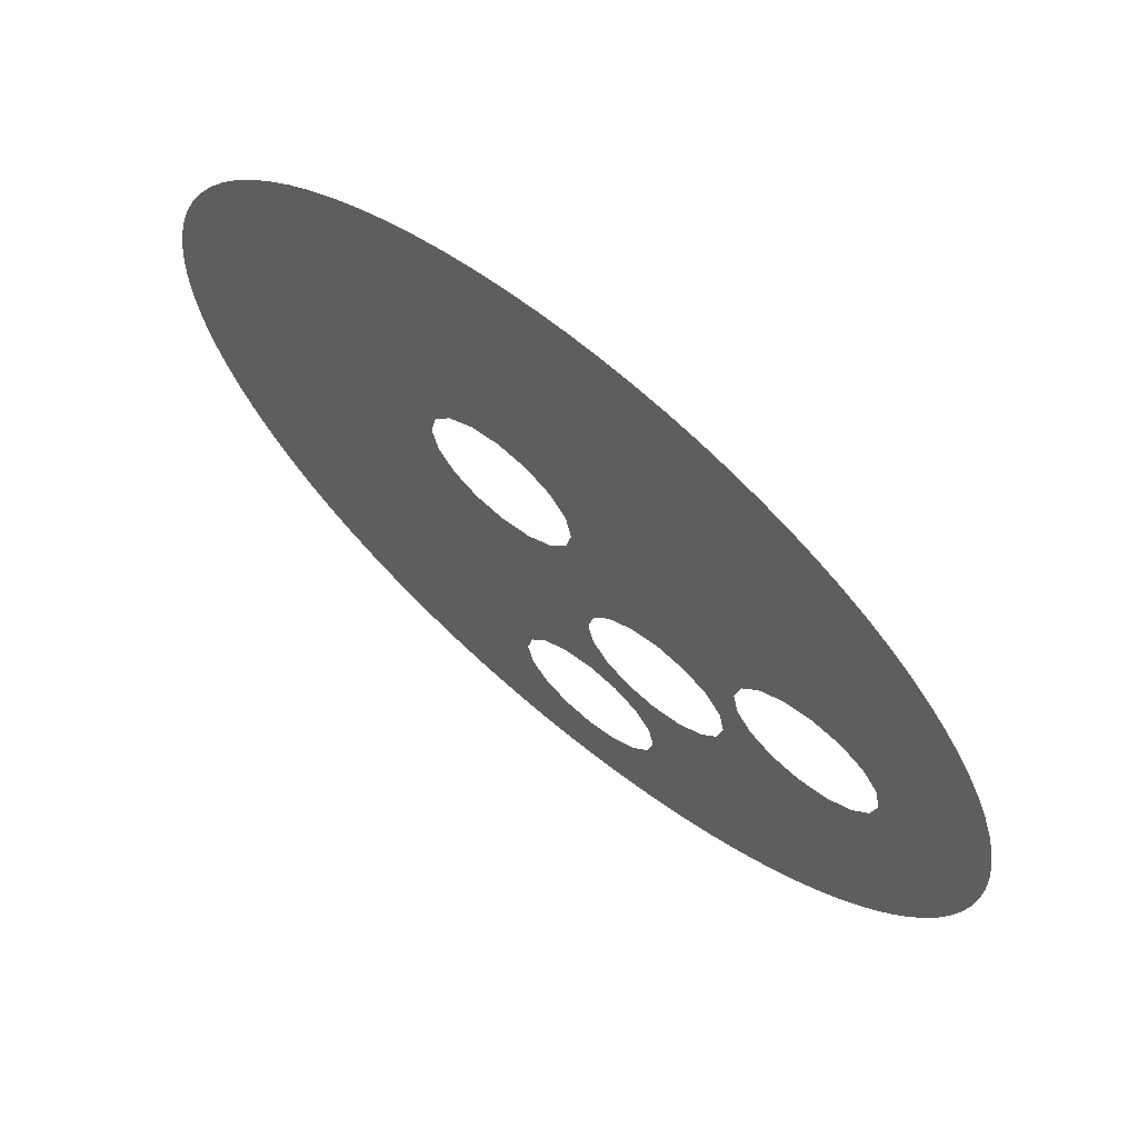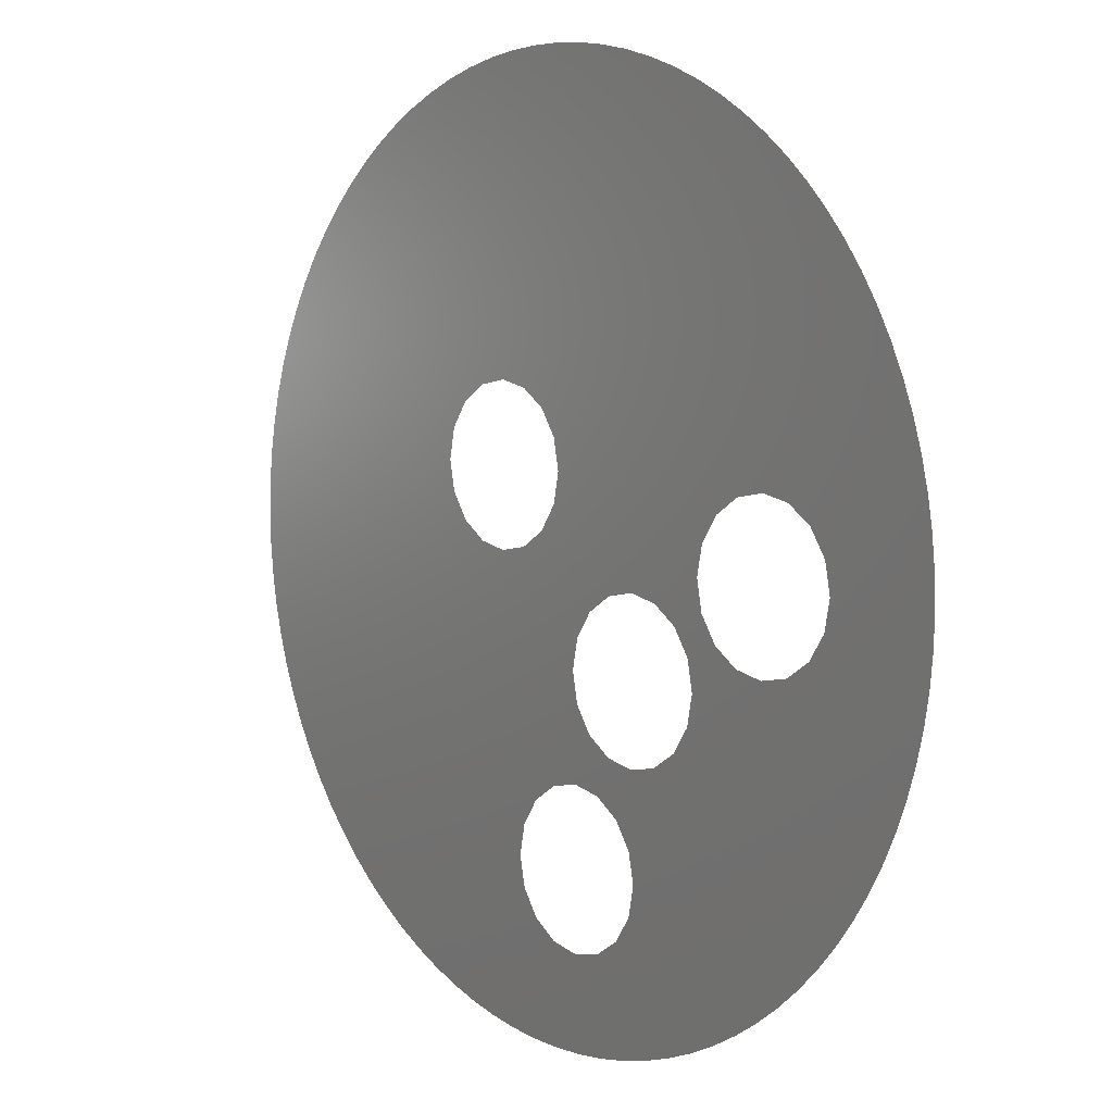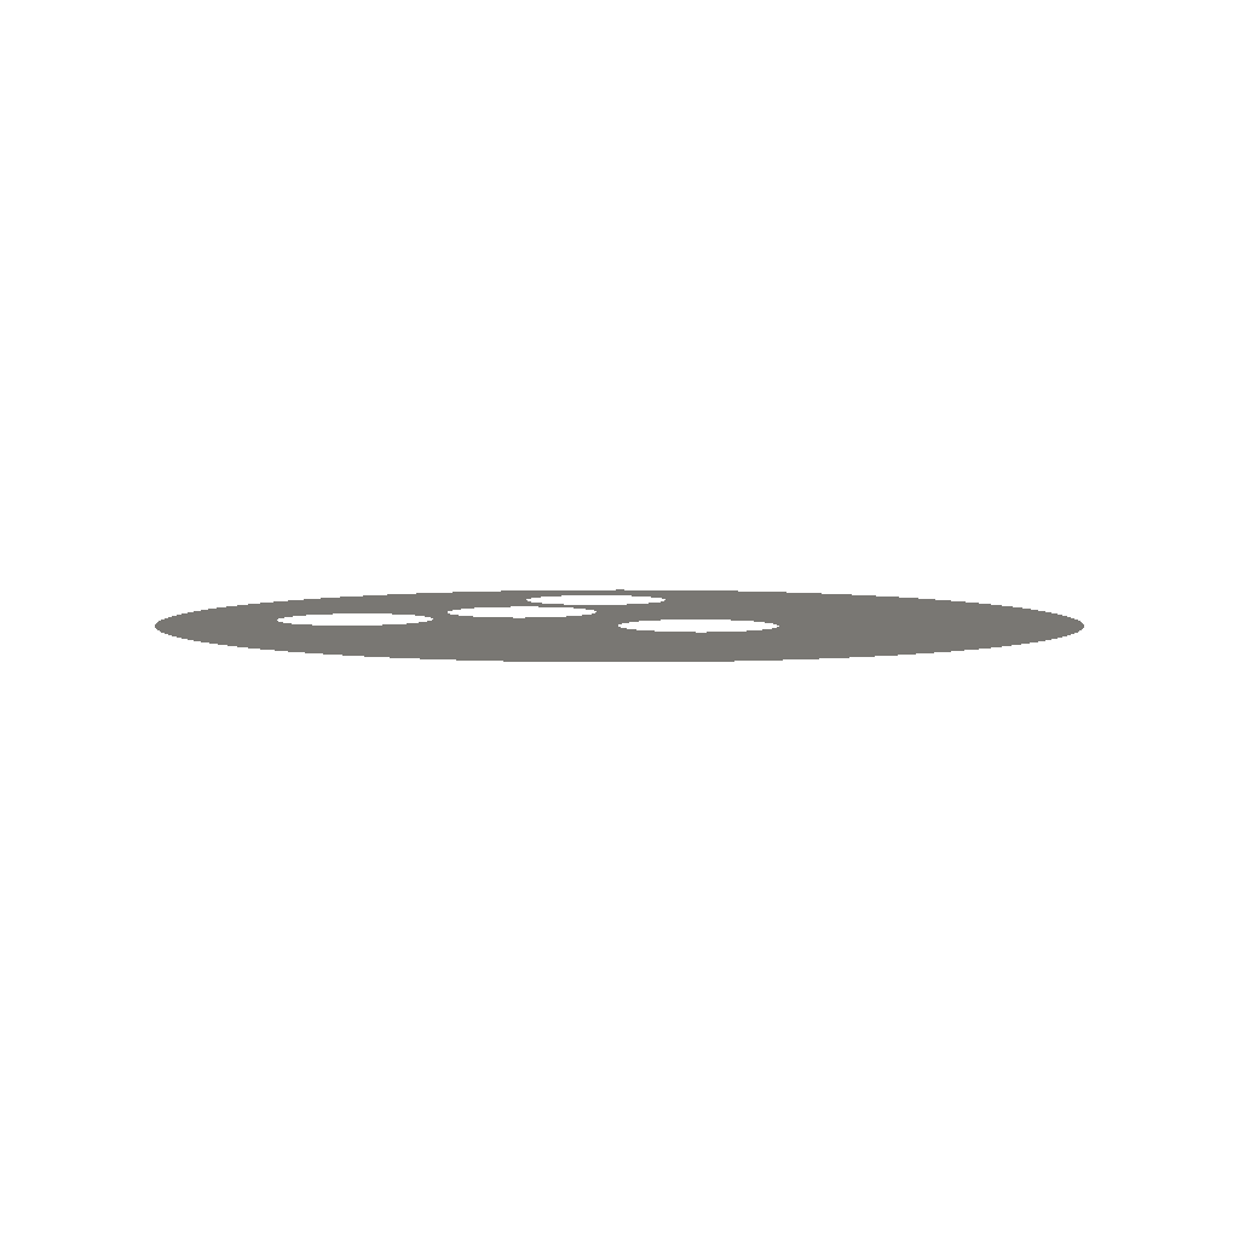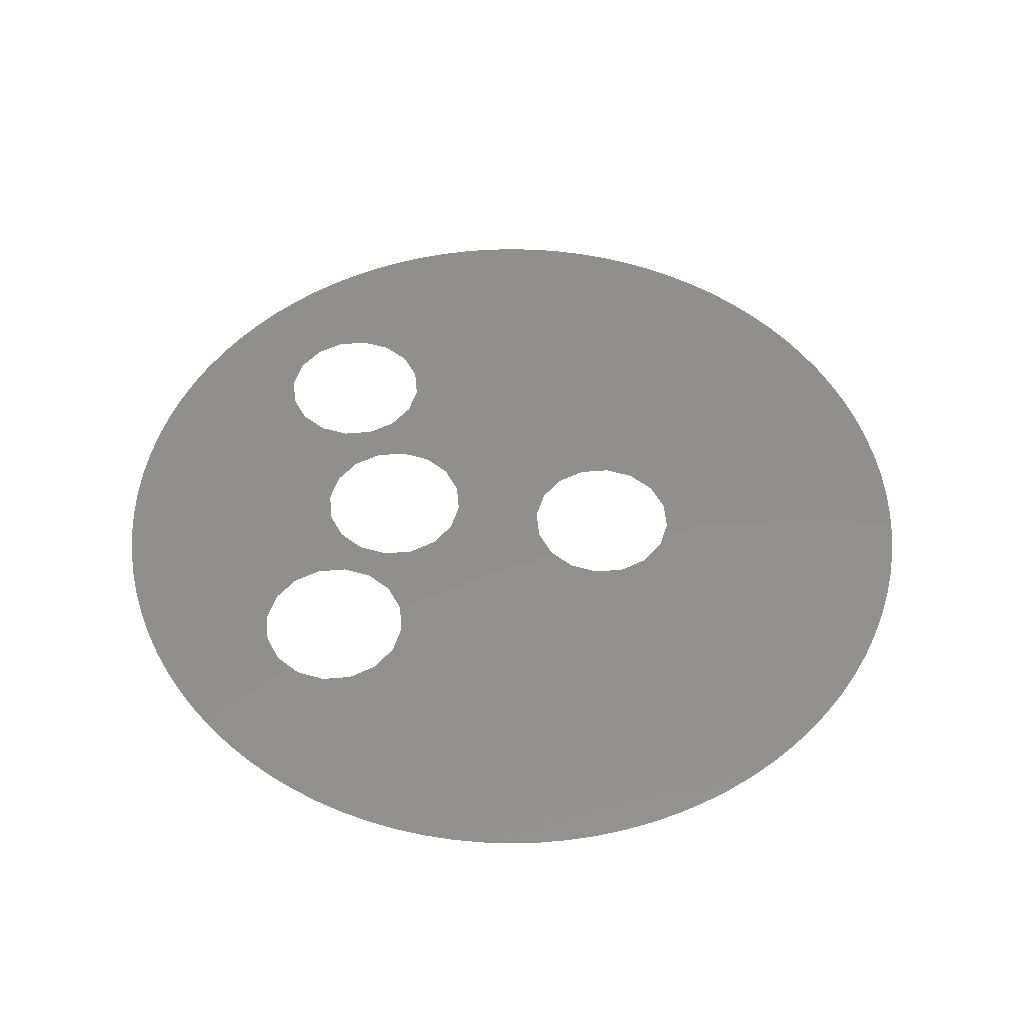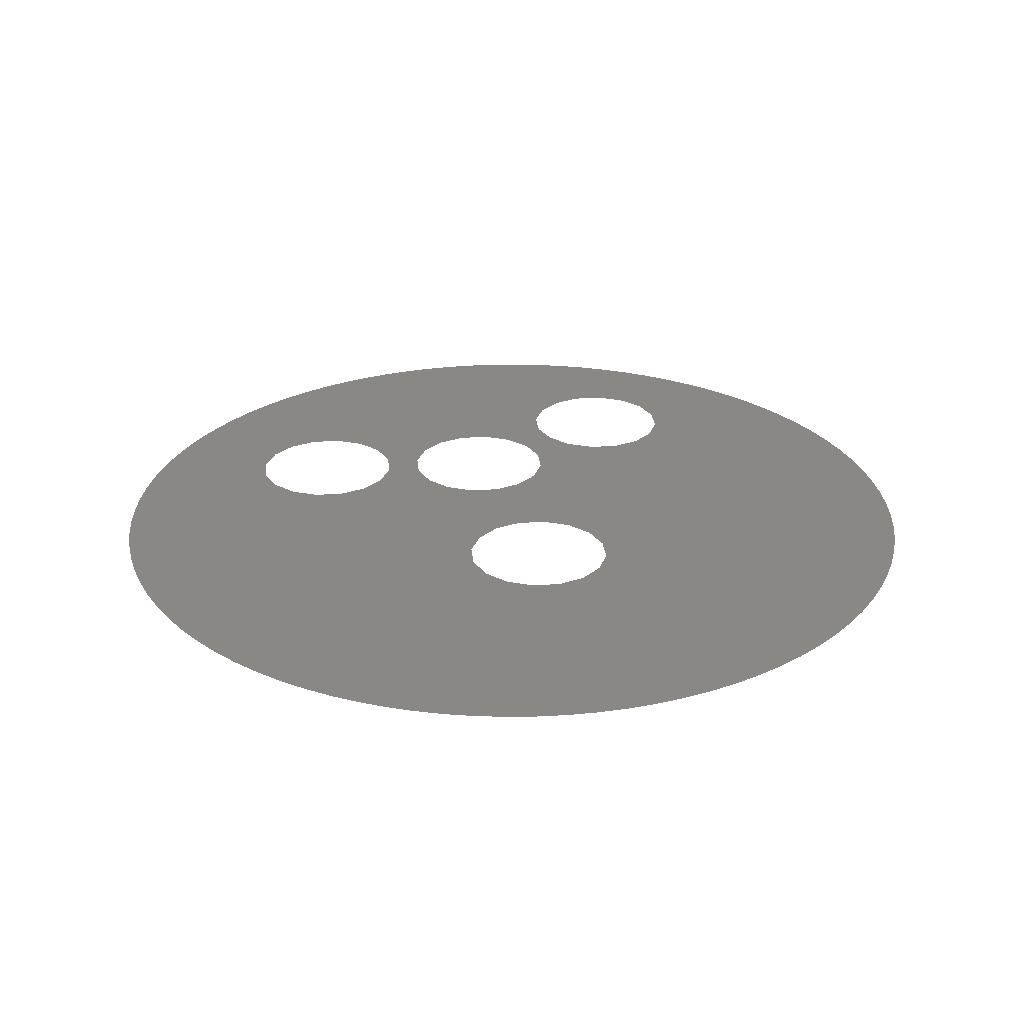
<metadata>
{"format":"stl","ext":"stl","renderer":"f3d","projection":"perspective","resolution":1024,"background":"white","views":[{"elev":67.9,"azim":39.7,"up":"+Y"},{"elev":7.2,"azim":49.9,"up":"+Y"},{"elev":4.4,"azim":-179.9,"up":"+Z"},{"elev":50.9,"azim":141.1,"up":"+Z"},{"elev":27.0,"azim":-151.9,"up":"+Z"}]}
</metadata>
<code>
# stl→obj: 156 verts, 162 faces
v -0.000921 -0.01079 0.435
v -0.003912 -0.01396 0.435
v -0.00295 -0.0142 0.435
v -0.001974 -0.01436 0.435
v -0.001463 -0.009978 0.435
v -0.005777 -0.0133 0.435
v -0.004856 -0.01366 0.435
v -0.00011 -0.01133 0.435
v -0.00099 -0.01447 0.435
v 0 -0.0145 0.435
v -0.001653 -0.009021 0.435
v -0.009151 -0.01125 0.435
v -0.008362 -0.01185 0.435
v -0.007534 -0.01239 0.435
v -0.006671 -0.01287 0.435
v 0.000847 -0.01152 0.435
v 0.00099 -0.01447 0.435
v 0.001974 -0.01436 0.435
v -0.001463 -0.008065 0.435
v -0.01185 -0.008362 0.435
v -0.01125 -0.009151 0.435
v -0.0106 -0.009897 0.435
v -0.009897 -0.0106 0.435
v 0.001804 -0.01133 0.435
v 0.00295 -0.0142 0.435
v 0.003912 -0.01396 0.435
v 0.002615 -0.01079 0.435
v 0.004856 -0.01366 0.435
v 0.005777 -0.0133 0.435
v 0.003157 -0.009978 0.435
v 0.006671 -0.01287 0.435
v 0.007534 -0.01239 0.435
v 0.003347 -0.009021 0.435
v 0.001461 -0.004983 0.435
v -0.00011 -0.006712 0.435
v 0.000847 -0.006521 0.435
v -0.004194 0.000689 0.435
v -0.0142 -0.00295 0.435
v -0.01396 -0.003912 0.435
v -0.01366 -0.004856 0.435
v -0.0133 -0.005777 0.435
v -0.01287 -0.006671 0.435
v -0.01239 -0.007534 0.435
v 0.008362 -0.01185 0.435
v 0.002272 -0.005525 0.435
v 0.001804 -0.006712 0.435
v 0.000919 -0.004172 0.435
v -0.000921 -0.007254 0.435
v -0.003383 0.000147 0.435
v -0.004736 0.0015 0.435
v -0.01436 0.001974 0.435
v -0.01447 0.00099 0.435
v -0.0145 -0 0.435
v -0.01447 -0.00099 0.435
v -0.01436 -0.001974 0.435
v 0.003228 -0.005715 0.435
v 0.002615 -0.007254 0.435
v 0.000728 -0.003215 0.435
v -0.004926 0.002456 0.435
v -0.0133 0.005777 0.435
v -0.01366 0.004856 0.435
v -0.01396 0.003912 0.435
v -0.0142 0.00295 0.435
v -0.002426 -4.4e-05 0.435
v 0.009151 -0.01125 0.435
v 0.000919 -0.002259 0.435
v 0.004185 -0.005525 0.435
v 0.003157 -0.008065 0.435
v -0.001469 0.000147 0.435
v -0.004736 0.003413 0.435
v -0.01125 0.009151 0.435
v -0.01185 0.008362 0.435
v -0.01239 0.007534 0.435
v -0.01287 0.006671 0.435
v 0.004996 -0.004983 0.435
v 0.009897 -0.0106 0.435
v 0.001461 -0.001447 0.435
v -0.004194 0.004224 0.435
v -0.0106 0.009897 0.435
v -0.000658 0.000689 0.435
v 0.0106 -0.009897 0.435
v -0.009897 0.0106 0.435
v 0.002272 -0.000906 0.435
v -0.000116 0.0015 0.435
v 0.01125 -0.009151 0.435
v 0.005538 -0.004172 0.435
v -0.009151 0.01125 0.435
v -0.003383 0.004766 0.435
v 0.003228 -0.000715 0.435
v 7.4e-05 0.002456 0.435
v 0.01185 -0.008362 0.435
v -0.008362 0.01185 0.435
v 0.006628 -0.001779 0.435
v 0.005538 -0.002259 0.435
v 0.005728 -0.003215 0.435
v -0.007534 0.01239 0.435
v 0.007439 -0.002321 0.435
v 0.006086 -0.000968 0.435
v 0.004996 -0.001447 0.435
v 0.008396 -0.002511 0.435
v 0.01239 -0.007534 0.435
v 0.005896 -1.1e-05 0.435
v 0.004185 -0.000906 0.435
v -0.006671 0.01287 0.435
v 0.009352 -0.002321 0.435
v 0.01287 -0.006671 0.435
v 0.006086 0.000945 0.435
v 0.0133 -0.005777 0.435
v -0.005777 0.0133 0.435
v -0.002426 0.004956 0.435
v 0.006628 0.001757 0.435
v -0.000116 0.003413 0.435
v -0.004856 0.01366 0.435
v 0.01366 -0.004856 0.435
v 0.01016 -0.001779 0.435
v 0.007439 0.002298 0.435
v -0.000658 0.004224 0.435
v -0.003912 0.01396 0.435
v 0.01396 -0.003912 0.435
v -0.00295 0.0142 0.435
v 0.0142 -0.00295 0.435
v 0.0107 -0.000968 0.435
v 0.01436 -0.001974 0.435
v -0.001974 0.01436 0.435
v -0.001469 0.004766 0.435
v 0.01447 -0.00099 0.435
v 0.0109 -1.1e-05 0.435
v -0.00099 0.01447 0.435
v 0.0145 0 0.435
v 0 0.0145 0.435
v 0.01447 0.00099 0.435
v 0.0107 0.000945 0.435
v 0.00099 0.01447 0.435
v 0.01436 0.001974 0.435
v 0.001974 0.01436 0.435
v 0.0142 0.00295 0.435
v 0.01016 0.001757 0.435
v 0.00295 0.0142 0.435
v 0.003912 0.01396 0.435
v 0.01396 0.003912 0.435
v 0.004856 0.01366 0.435
v 0.01366 0.004856 0.435
v 0.009352 0.002298 0.435
v 0.0133 0.005777 0.435
v 0.005777 0.0133 0.435
v 0.01287 0.006671 0.435
v 0.006671 0.01287 0.435
v 0.007534 0.01239 0.435
v 0.01239 0.007534 0.435
v 0.008396 0.002489 0.435
v 0.008362 0.01185 0.435
v 0.01185 0.008362 0.435
v 0.01125 0.009151 0.435
v 0.009151 0.01125 0.435
v 0.009897 0.0106 0.435
v 0.0106 0.009897 0.435
f 1 2 3
f 1 3 4
f 5 6 7
f 5 7 2
f 5 2 1
f 8 4 9
f 8 9 10
f 8 1 4
f 11 6 5
f 11 12 13
f 11 13 14
f 11 14 15
f 11 15 6
f 16 8 10
f 16 10 17
f 16 17 18
f 19 20 21
f 19 21 22
f 19 22 23
f 19 23 12
f 19 12 11
f 24 16 18
f 24 18 25
f 24 25 26
f 27 24 26
f 27 26 28
f 29 27 28
f 30 27 29
f 31 30 29
f 32 33 30
f 32 30 31
f 34 35 36
f 37 38 39
f 37 39 40
f 37 40 41
f 37 41 42
f 37 42 43
f 44 33 32
f 45 36 46
f 45 34 36
f 47 48 35
f 47 35 34
f 49 19 48
f 49 43 20
f 49 20 19
f 49 37 43
f 50 51 52
f 50 52 53
f 50 53 54
f 50 54 55
f 50 55 38
f 50 38 37
f 56 45 46
f 56 46 57
f 58 48 47
f 59 60 61
f 59 61 62
f 59 62 63
f 59 63 51
f 59 51 50
f 64 49 48
f 64 48 58
f 65 33 44
f 66 64 58
f 67 57 68
f 67 56 57
f 69 64 66
f 70 71 72
f 70 72 73
f 70 73 74
f 70 74 60
f 70 60 59
f 75 68 33
f 75 65 76
f 75 67 68
f 75 33 65
f 77 69 66
f 78 79 71
f 78 71 70
f 80 69 77
f 81 75 76
f 82 79 78
f 83 80 77
f 84 80 83
f 85 75 81
f 85 86 75
f 87 82 78
f 87 78 88
f 89 84 83
f 90 84 89
f 91 86 85
f 92 87 88
f 93 94 95
f 96 92 88
f 97 95 86
f 97 93 95
f 98 99 94
f 98 94 93
f 100 97 86
f 100 86 91
f 100 91 101
f 102 103 99
f 102 99 98
f 104 96 88
f 105 100 101
f 105 101 106
f 107 90 89
f 107 89 103
f 107 103 102
f 108 105 106
f 109 88 110
f 109 104 88
f 111 112 90
f 111 90 107
f 113 109 110
f 114 105 108
f 114 115 105
f 116 117 112
f 116 112 111
f 118 113 110
f 119 115 114
f 120 118 110
f 121 115 119
f 121 122 115
f 123 122 121
f 124 120 110
f 124 110 125
f 126 122 123
f 126 127 122
f 128 124 125
f 129 127 126
f 130 128 125
f 131 127 129
f 131 132 127
f 133 130 125
f 134 132 131
f 135 133 125
f 136 132 134
f 136 137 132
f 138 135 125
f 138 125 117
f 139 138 117
f 140 137 136
f 141 139 117
f 142 137 140
f 142 143 137
f 144 143 142
f 145 141 117
f 146 143 144
f 147 145 117
f 148 147 117
f 148 117 116
f 149 143 146
f 149 150 143
f 151 148 116
f 152 150 149
f 153 150 152
f 154 151 116
f 155 154 116
f 156 150 153
f 156 155 116
f 156 116 150

</code>
